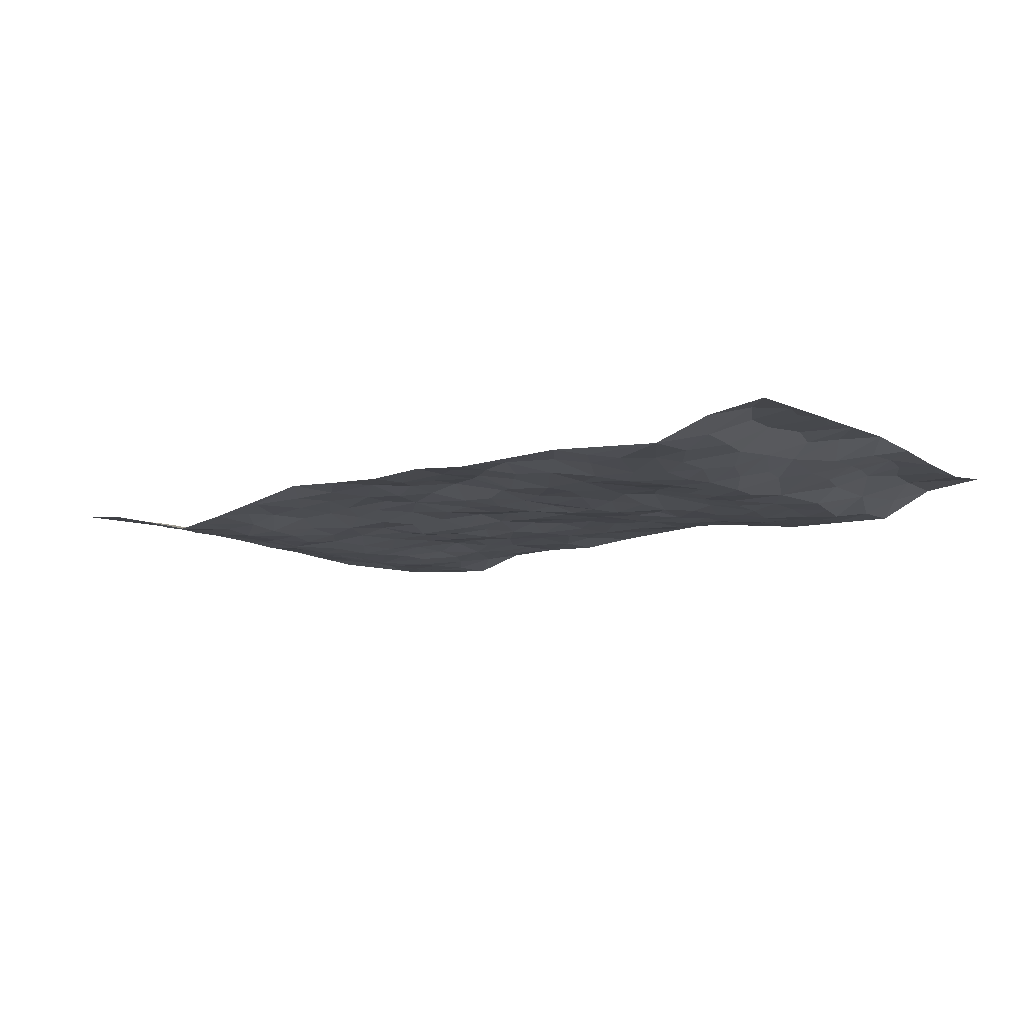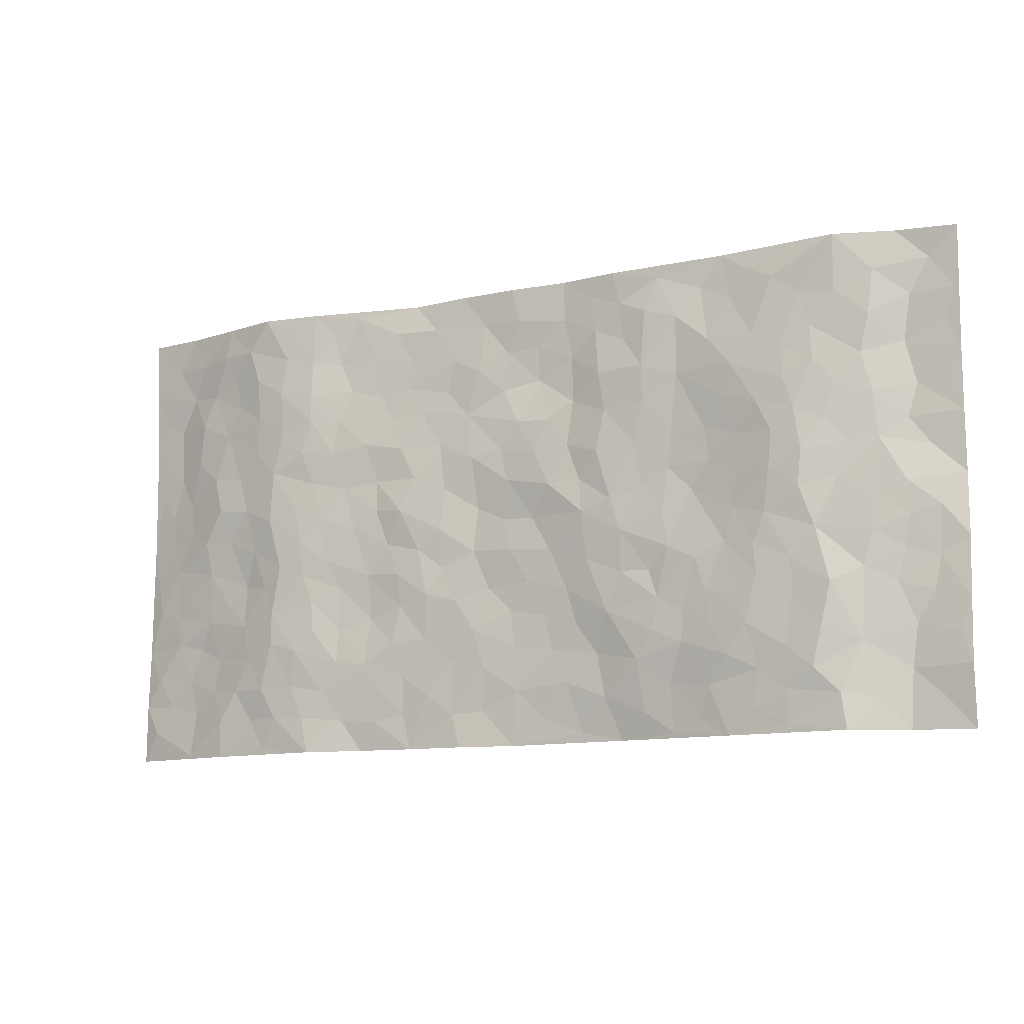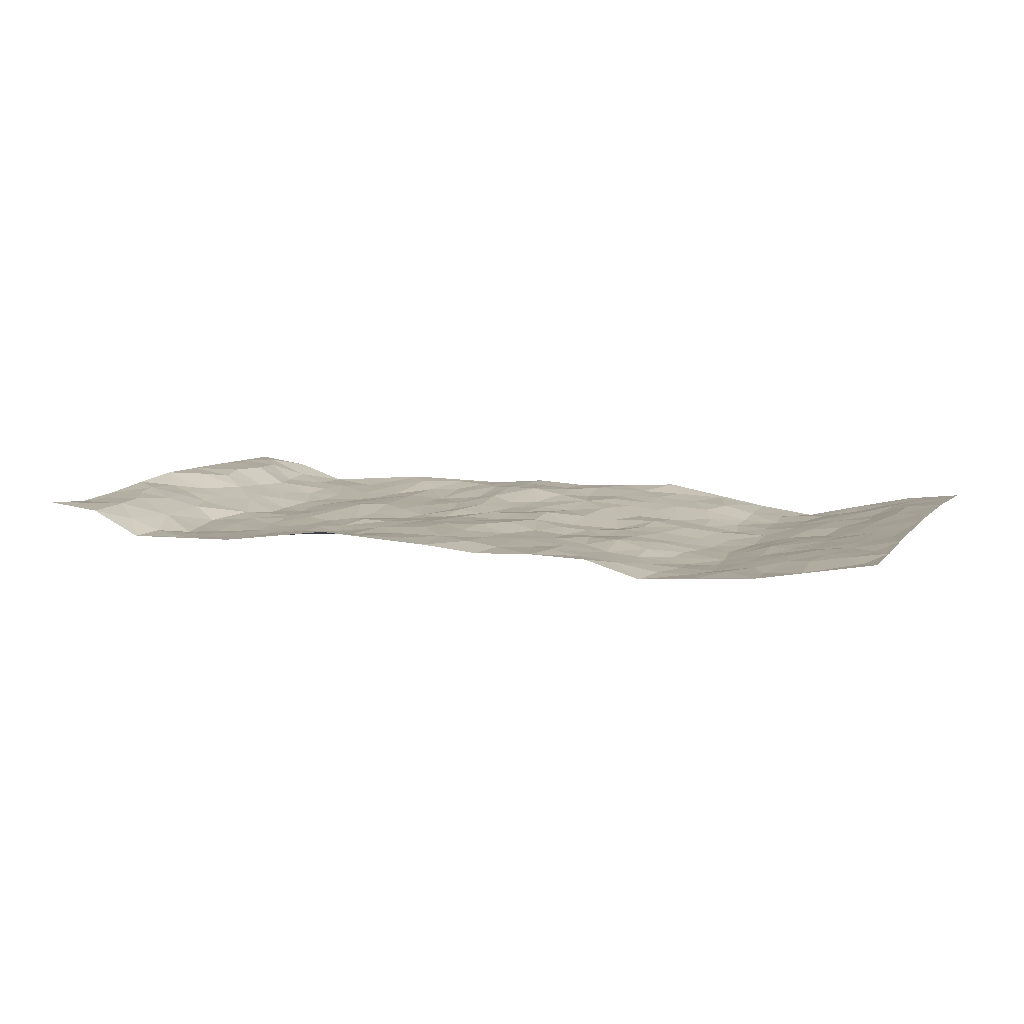
<metadata>
{"format":"obj","ext":"obj","renderer":"f3d","projection":"perspective","resolution":1024,"background":"white","views":[{"elev":-11.0,"azim":-142.2,"up":"+Z"},{"elev":-11.2,"azim":-152.5,"up":"+Y"},{"elev":9.3,"azim":22.7,"up":"+Z"}]}
</metadata>
<code>
v -0.9727 0.001937 0.04706
v -0.9796 0.9961 0.03409
v 0.9769 0.002495 0.04191
v 0.9784 0.9997 0.03778
v -0.7971 0.3932 0.003091
v -0.9739 0.4999 0.05358
v -0.8553 0.3588 0.02409
v -0.0009604 0.001679 0.01383
v -0.9758 0.2511 0.03543
v -0.9188 0.3388 0.03979
v -0.738 0.003969 -0.01798
v -0.9745 0.1261 0.03152
v -0.7144 0.294 -0.02417
v -0.8498 0.003007 0.0345
v -0.8376 0.2897 0.02405
v -0.4923 0.002889 -0.009881
v -0.954 0.1889 0.03266
v -0.2946 0.1673 -0.009108
v -0.7766 0.3228 0.001478
v -0.857 0.1216 0.03407
v -0.9179 0.06481 0.0402
v -0.7939 0.06599 0.009636
v -0.675 0.1282 -0.02446
v -0.7265 0.07689 -0.01568
v -0.8692 0.2086 0.03441
v -0.9063 0.2711 0.03702
v -0.7681 0.1787 0.003664
v -0.6955 0.2108 -0.02509
v -0.8632 0.4888 0.01898
v -0.9762 0.3757 0.04527
v -0.7394 0.9977 -0.01852
v -0.538 0.2231 -0.02702
v 0.2615 0.1588 0.004076
v -0.9744 0.7478 0.04529
v -0.3684 0.3933 -0.01217
v -0.7836 0.7525 0.002877
v -0.8026 0.8305 0.000557
v -0.5833 0.4428 -0.02546
v -0.6025 0.606 -0.02816
v -0.4925 0.9968 0.003468
v -0.9512 0.6859 0.04574
v -0.6646 0.5627 -0.03079
v -0.3922 0.7533 -0.008807
v -0.5108 0.2806 -0.02412
v -0.4609 0.2258 -0.0204
v -0.4964 0.1628 -0.0233
v -0.4507 0.6366 -0.007958
v -0.3682 0.5596 -0.0027
v 0.1654 0.4734 -0.006587
v -0.3347 0.2214 -0.01463
v -0.2101 0.6096 -0.01324
v -0.3768 0.6289 -0.004904
v -0.3048 0.05911 0.0077
v -0.63 0.7107 -0.0279
v -0.3964 0.195 -0.01334
v -0.8665 0.6173 0.03518
v -0.03817 0.3482 0.009648
v 0.05784 0.3395 0.01467
v 0.2986 0.4515 -0.006173
v -0.09482 0.5505 -0.007077
v -0.1656 0.5548 -0.002953
v 0.09316 0.6292 0.0003584
v -0.635 0.3468 -0.02305
v -0.7488 0.574 -0.003971
v -0.9475 0.8088 0.04246
v -0.5614 0.1305 -0.01933
v -0.3704 0.01386 0.006272
v -0.7952 0.4666 0.004798
v -0.6191 0.1735 -0.0251
v -0.6166 0.01991 -0.01463
v -0.2486 0.004214 0.02436
v -0.6175 0.08974 -0.01924
v -0.5485 0.05448 -0.01602
v -0.4338 0.03878 -0.003213
v -0.4529 0.1051 -0.01115
v -0.8854 0.6853 0.04182
v -0.9689 0.8721 0.03969
v -0.7365 0.5094 -0.00508
v -0.001605 0.9952 0.007728
v -0.8033 0.675 0.006817
v -0.5635 0.3156 -0.0265
v -0.5144 0.4615 -0.01614
v 0.007186 0.5702 0.0002236
v -0.04974 0.4828 0.008439
v 0.003528 0.4195 0.004141
v -0.1257 0.1288 0.009671
v -0.5713 0.6702 -0.0268
v -0.9089 0.5617 0.04576
v -0.7342 0.691 -0.01041
v -0.4501 0.2975 -0.01915
v -0.6335 0.2683 -0.02291
v -0.5031 0.6884 -0.02003
v -0.1732 0.4843 -0.01037
v -0.2633 0.4357 -0.01309
v -0.6499 0.6494 -0.02717
v -0.01142 0.1171 0.01317
v -0.4173 0.5102 0.00105
v -0.3443 0.2886 -0.01224
v -0.2412 0.5032 -0.01297
v -0.1809 0.3818 -0.003687
v -0.9736 0.6237 0.04977
v -0.7072 0.6229 -0.01684
v -0.8114 0.5795 0.01367
v -0.3646 0.1117 0.0004433
v -0.5237 0.5334 -0.016
v -0.6848 0.4067 -0.01915
v -0.1307 0.3245 0.007245
v -0.1507 0.25 0.01141
v -0.5204 0.6119 -0.01465
v 0.1096 0.7272 0.01062
v -0.004017 0.2149 0.01082
v -0.07351 0.2735 0.01258
v 0.004627 0.2884 0.01391
v -0.4306 0.3643 -0.01786
v -0.1986 0.1847 0.009927
v -0.6565 0.4881 -0.02872
v -0.5581 0.3817 -0.02404
v -0.4938 0.3919 -0.01647
v -0.3085 0.5238 -0.005313
v -0.2597 0.3503 -0.00625
v -0.3569 0.4672 -0.009209
v -0.2267 0.271 -0.005256
v -0.09121 0.4114 0.00663
v -0.5965 0.5318 -0.03074
v -0.09323 0.1987 0.01573
v -0.2156 0.0943 0.008074
v -0.4 0.2588 -0.01424
v -0.9258 0.4382 0.03131
v -0.8662 0.4213 0.01935
v 0.09295 0.4225 0.009611
v 0.2094 0.2386 0.003956
v 0.08352 0.5164 0.01171
v 0.0198 0.4876 0.01079
v 0.1671 0.393 0.001592
v 0.7937 0.4969 0.003473
v 0.2205 0.4338 -0.008863
v 0.2675 0.3142 -0.003135
v 0.1615 0.5662 0.000267
v 0.1223 0.9962 0.01452
v -0.2937 0.6189 -0.009713
v 0.4274 0.8786 -0.004568
v 0.4913 0.9979 -0.01866
v -0.2143 0.7792 -0.006745
v -0.05954 0.861 0.01941
v -0.3232 0.3486 -0.00511
v -0.4616 0.566 -0.005071
v -0.07551 0.05338 0.01547
v -0.1605 0.02357 0.01883
v 0.1231 0.002725 0.003642
v 0.01279 0.8572 0.01656
v -0.01636 0.6984 0.004485
v 0.4234 0.1977 -0.01618
v 0.3435 0.2907 0.0006463
v 0.5948 0.5267 -0.03242
v 0.5274 0.5472 -0.03091
v 0.457 0.1363 -0.01752
v 0.5243 0.2283 -0.03112
v 0.4165 0.3625 -0.01275
v 0.02336 0.6395 0.003067
v -0.05881 0.6263 -0.003023
v -0.1475 0.7274 0.007765
v -0.08661 0.6918 0.001918
v -0.06093 0.7878 0.02414
v -0.1364 0.6314 0.0009374
v 0.02098 0.7723 0.01519
v 0.2466 0.995 0.02366
v -0.02023 0.9232 0.008918
v -0.2711 0.8437 -0.002193
v -0.2014 0.877 0.008561
v -0.3169 0.7795 -0.01661
v -0.2466 0.9953 0.001435
v -0.2282 0.6947 -0.009704
v -0.319 0.6992 -0.01222
v -0.1421 0.8264 0.01794
v -0.1243 0.9951 0.01355
v 0.2191 0.7444 0.002592
v 0.1752 0.6655 0.005363
v 0.3286 0.5948 -0.005452
v 0.2622 0.5227 -0.01743
v 0.2671 0.6649 -0.008736
v 0.4264 0.7435 -0.01748
v 0.3572 0.6824 -0.01532
v 0.2873 0.7319 -0.003877
v 0.06766 0.9264 0.01417
v 0.07856 0.8208 0.006949
v 0.1456 0.8558 0.008121
v 0.2516 0.871 0.00863
v 0.3237 0.7916 0.0003351
v 0.2331 0.5947 -0.008164
v -0.879 0.8671 0.03254
v -0.6855 0.8163 -0.01678
v -0.8638 0.7746 0.03766
v -0.8573 0.9976 0.01882
v -0.9204 0.9388 0.0364
v -0.8133 0.9205 0.00262
v -0.7372 0.8847 -0.01214
v -0.6089 0.9291 -0.01756
v -0.6659 0.8856 -0.01711
v -0.6906 0.7457 -0.0194
v -0.5633 0.8142 -0.02172
v -0.625 0.7811 -0.02355
v -0.5144 0.9001 -0.009674
v -0.3939 0.8769 -0.01023
v -0.5486 0.9595 -0.007857
v -0.4673 0.8155 -0.01751
v -0.4458 0.9342 0.001303
v -0.3479 0.9703 0.002028
v -0.514 0.7605 -0.02513
v -0.3224 0.8994 -0.007629
v -0.261 0.9276 0.004197
v 0.1571 0.783 0.01076
v 0.2559 0.8024 0.003431
v 0.1888 0.931 0.0117
v 0.3955 0.8107 -0.006448
v 0.3392 0.8788 0.001393
v 0.3831 0.9807 -0.0007066
v 0.2902 0.9352 0.009618
v 0.4436 0.9469 -0.009783
v 0.3824 0.4936 -0.01393
v 0.3272 0.5288 -0.008862
v 0.4864 0.6042 -0.02388
v 0.4341 0.6641 -0.02167
v 0.4081 0.5879 -0.01503
v 0.3544 0.1915 -0.009306
v 0.4832 0.3355 -0.0256
v 0.4613 0.5228 -0.0264
v 0.3487 0.3886 -0.007127
v -0.1261 0.9112 0.01619
v -0.1857 0.9545 0.00972
v 0.3218 0.1344 -0.002577
v 0.6126 0.01557 -0.01438
v 0.2015 0.3335 -0.005546
v 0.2724 0.3851 -0.01115
v 0.586 0.2484 -0.03135
v 0.7354 0.9986 -0.004736
v 0.9763 0.2507 0.0478
v 0.4937 0.8118 -0.02649
v 0.7198 0.4878 -0.004622
v 0.4901 0.7466 -0.02939
v 0.9764 0.4996 0.05227
v 0.6703 0.2948 -0.01302
v 0.5112 0.4685 -0.03429
v 0.7781 0.3114 0.006705
v 0.5638 0.4163 -0.03442
v 0.4896 0.003057 -0.02448
v 0.08956 0.2521 0.003624
v 0.5061 0.07816 -0.02229
v 0.1346 0.3191 0.002912
v 0.4189 0.2678 -0.0115
v 0.8732 0.2655 0.02374
v 0.6433 0.4624 -0.01798
v 0.5793 0.08306 -0.02162
v 0.451 0.4266 -0.02301
v 0.6092 0.3724 -0.02434
v 0.2879 0.2338 -0.00469
v 0.4797 0.2725 -0.02631
v 0.266 0.08002 0.009055
v 0.37 0.004102 0.007979
v 0.2466 0.00337 0.01025
v 0.2021 0.1155 0.004256
v 0.06758 0.1695 0.006272
v 0.1452 0.1901 0.005928
v 0.6147 0.1481 -0.02381
v 0.7777 0.4232 0.004839
v 0.7477 0.2219 0.006275
v 0.6519 0.08184 -0.009739
v 0.6694 0.3853 -0.007291
v 0.7186 0.3399 -0.003153
v 0.8852 0.3263 0.02729
v 0.7487 0.5678 -0.008103
v 0.6936 0.1466 -0.01028
v 0.7632 0.1507 0.007529
v 0.8403 0.3678 0.01748
v 0.9413 0.3496 0.0386
v 0.8858 0.4385 0.0282
v 0.5846 0.3137 -0.03167
v 0.8194 0.1066 0.0191
v 0.3342 0.06486 0.00242
v 0.4129 0.07036 -0.006529
v 0.07122 0.07781 0.01438
v 0.1432 0.07286 0.007036
v 0.9772 0.7501 0.04982
v 0.7336 0.08021 -0.007019
v 0.6569 0.2166 -0.01674
v 0.9591 0.4245 0.04576
v 0.9058 0.5088 0.03634
v 0.8076 0.2511 0.01756
v 0.5346 0.1494 -0.02378
v 0.7354 0.002418 -0.003598
v 0.5048 0.3948 -0.02916
v 0.9393 0.06475 0.03073
v 0.9769 0.1267 0.04324
v 0.839 0.1811 0.02221
v 0.8973 0.1252 0.02993
v 0.8295 0.01004 0.0137
v 0.9366 0.1889 0.03397
v 0.6689 0.5561 -0.01648
v 0.6946 0.633 -0.008871
v 0.589 0.6364 -0.03058
v 0.828 0.6916 0.016
v 0.6351 0.7715 -0.0223
v 0.9554 0.6248 0.04777
v 0.7705 0.642 0.0008694
v 0.8552 0.595 0.0257
v 0.7365 0.7441 -0.001803
v 0.8465 0.5304 0.02146
v 0.9151 0.5738 0.03946
v 0.891 0.6594 0.0372
v 0.6435 0.6926 -0.01838
v 0.5687 0.724 -0.02873
v 0.5122 0.6745 -0.03266
v 0.8535 0.8529 0.02682
v 0.7149 0.8714 -0.007336
v 0.8149 0.7772 0.01043
v 0.8965 0.7785 0.03866
v 0.7825 0.8446 0.007429
v 0.9749 0.8749 0.04343
v 0.697 0.8027 -0.008612
v 0.9533 0.8119 0.04379
v 0.745 0.9318 -0.007357
v 0.8559 0.9993 0.02247
v 0.6146 0.998 -0.03401
v 0.822 0.9264 0.01472
v 0.907 0.9289 0.03282
v 0.6653 0.9344 -0.02334
v 0.5597 0.9012 -0.02721
v 0.4943 0.8809 -0.02043
v 0.553 0.9693 -0.02652
v 0.5731 0.8218 -0.03041
v 0.6403 0.8606 -0.02541
f 29 6 128
f 12 21 20
f 26 10 9
f 55 45 46
f 27 19 15
f 26 9 17
f 101 6 88
f 12 1 21
f 7 15 19
f 125 86 96
f 84 123 85
f 129 29 128
f 25 27 15
f 12 20 17
f 73 75 66
f 22 14 11
f 26 17 25
f 9 12 17
f 25 15 26
f 5 129 7
f 52 146 48
f 55 18 50
f 7 19 5
f 20 27 25
f 124 82 105
f 41 76 34
f 20 14 22
f 14 20 21
f 14 21 1
f 24 22 11
f 24 27 22
f 72 66 69
f 69 32 91
f 70 24 11
f 24 23 27
f 17 20 25
f 27 20 22
f 10 15 7
f 10 26 15
f 23 28 27
f 27 13 19
f 28 23 69
f 13 27 28
f 119 121 94
f 10 7 129
f 6 30 128
f 9 10 30
f 36 192 80
f 80 102 89
f 118 81 44
f 64 103 78
f 115 126 86
f 45 32 46
f 91 63 13
f 129 68 29
f 95 87 54
f 95 54 199
f 202 40 204
f 82 97 105
f 29 88 6
f 18 55 104
f 148 126 71
f 38 82 124
f 50 18 122
f 117 82 38
f 5 19 106
f 82 117 118
f 80 64 102
f 127 45 55
f 194 77 190
f 98 35 114
f 39 124 105
f 127 50 98
f 106 19 13
f 66 75 46
f 39 95 42
f 63 117 38
f 95 89 102
f 101 56 76
f 51 140 99
f 18 53 126
f 62 83 132
f 45 127 90
f 112 113 57
f 103 29 68
f 130 85 58
f 109 39 105
f 35 94 121
f 113 246 58
f 151 165 163
f 120 100 94
f 114 127 98
f 192 190 65
f 95 39 87
f 36 191 37
f 67 104 74
f 56 101 88
f 13 63 106
f 192 34 76
f 268 241 243
f 108 115 125
f 93 84 60
f 133 84 85
f 156 288 157
f 101 76 41
f 80 103 64
f 105 97 146
f 99 61 51
f 92 109 47
f 125 96 111
f 158 227 153
f 75 104 55
f 69 66 32
f 81 91 32
f 106 78 68
f 42 64 78
f 77 34 65
f 24 70 72
f 75 73 16
f 16 71 67
f 2 34 77
f 13 28 91
f 103 56 88
f 56 80 76
f 72 69 23
f 11 16 70
f 16 73 70
f 16 67 74
f 115 18 126
f 24 72 23
f 73 72 70
f 16 74 75
f 72 73 66
f 32 45 44
f 84 83 60
f 66 46 32
f 78 106 116
f 117 63 81
f 67 53 104
f 103 68 78
f 69 91 28
f 36 80 89
f 106 38 116
f 106 68 5
f 81 118 117
f 62 132 138
f 32 44 81
f 53 67 71
f 57 58 85
f 123 100 107
f 93 60 61
f 33 230 224
f 8 96 147
f 132 133 130
f 140 48 119
f 93 100 123
f 122 98 50
f 164 60 160
f 53 71 126
f 125 112 108
f 193 194 195
f 75 55 46
f 63 91 81
f 56 103 80
f 196 198 31
f 18 104 53
f 121 48 97
f 38 106 63
f 118 97 82
f 97 35 121
f 51 172 140
f 130 134 49
f 87 39 109
f 288 252 263
f 97 114 35
f 47 43 92
f 57 113 58
f 248 130 58
f 34 101 41
f 114 90 127
f 116 124 42
f 145 94 35
f 118 114 97
f 167 79 175
f 98 145 35
f 85 123 57
f 43 47 52
f 199 36 89
f 42 78 116
f 159 83 62
f 88 29 103
f 74 104 75
f 118 44 90
f 173 140 172
f 42 95 102
f 190 192 37
f 65 190 77
f 89 95 199
f 125 111 112
f 92 87 109
f 18 115 122
f 177 180 176
f 112 57 107
f 109 105 146
f 93 94 100
f 285 286 275
f 96 86 147
f 137 232 131
f 57 123 107
f 87 92 208
f 49 134 136
f 132 130 49
f 161 164 162
f 50 127 55
f 122 108 107
f 122 107 100
f 48 140 52
f 118 90 114
f 99 119 94
f 123 84 93
f 36 37 192
f 48 121 119
f 120 122 100
f 39 42 124
f 38 124 116
f 248 58 246
f 44 45 90
f 98 122 120
f 146 52 47
f 94 93 99
f 168 209 170
f 212 183 188
f 202 197 200
f 42 102 64
f 107 108 112
f 99 93 61
f 8 280 96
f 112 111 113
f 125 115 86
f 115 108 122
f 128 30 10
f 5 68 129
f 10 129 128
f 132 49 138
f 83 84 133
f 130 133 85
f 83 133 132
f 248 134 130
f 156 152 224
f 151 110 165
f 212 186 211
f 153 224 249
f 254 251 244
f 246 261 262
f 225 158 249
f 49 136 179
f 185 184 150
f 214 188 181
f 181 188 182
f 161 163 174
f 143 170 172
f 110 211 185
f 184 79 167
f 174 228 169
f 62 110 159
f 163 150 144
f 210 169 229
f 170 143 168
f 176 211 110
f 98 120 145
f 94 145 120
f 48 146 97
f 109 146 47
f 148 86 126
f 147 86 148
f 71 8 148
f 8 147 148
f 244 276 254
f 232 136 134
f 174 143 161
f 60 83 160
f 163 162 151
f 159 160 83
f 261 281 262
f 259 281 149
f 219 220 59
f 246 113 111
f 33 255 131
f 157 256 152
f 137 255 153
f 230 278 279
f 262 260 33
f 154 155 242
f 131 255 137
f 248 131 232
f 281 280 149
f 259 258 278
f 220 179 59
f 159 151 160
f 162 160 151
f 164 61 60
f 228 174 144
f 144 174 163
f 159 110 151
f 161 172 164
f 186 184 185
f 161 162 163
f 61 164 51
f 160 162 164
f 187 217 213
f 150 163 165
f 205 202 200
f 79 184 139
f 170 43 173
f 174 169 143
f 161 143 172
f 167 144 150
f 176 180 183
f 172 170 173
f 223 226 221
f 185 150 165
f 99 140 119
f 207 206 203
f 172 51 164
f 43 52 173
f 173 52 140
f 167 175 228
f 228 229 169
f 210 168 169
f 177 110 62
f 189 138 179
f 62 138 177
f 136 232 233
f 181 182 222
f 150 184 167
f 178 180 189
f 49 179 138
f 177 138 189
f 180 178 182
f 178 179 220
f 307 308 304
f 222 223 221
f 215 187 188
f 176 183 212
f 187 213 186
f 214 215 188
f 185 211 186
f 237 181 239
f 182 188 183
f 110 185 165
f 216 215 141
f 211 176 212
f 182 183 180
f 176 110 177
f 213 184 186
f 178 189 179
f 177 189 180
f 195 190 37
f 197 198 200
f 195 194 190
f 34 192 65
f 80 192 76
f 37 196 195
f 194 2 77
f 193 2 194
f 196 37 191
f 31 193 195
f 198 196 191
f 31 195 196
f 199 201 191
f 197 204 31
f 198 191 201
f 31 198 197
f 201 199 54
f 36 199 191
f 54 208 201
f 208 43 205
f 208 54 87
f 198 201 200
f 206 205 203
f 43 170 203
f 210 207 209
f 40 202 206
f 31 204 40
f 197 202 204
f 208 205 200
f 43 203 205
f 205 206 202
f 203 209 207
f 171 40 207
f 40 206 207
f 208 200 201
f 43 208 92
f 170 209 203
f 168 143 169
f 207 210 171
f 168 210 209
f 188 187 212
f 212 187 186
f 166 139 213
f 184 213 139
f 237 214 181
f 215 214 141
f 216 141 218
f 213 217 166
f 142 166 216
f 217 216 166
f 187 215 217
f 216 217 215
f 237 141 214
f 142 216 218
f 223 222 182
f 179 136 59
f 223 220 219
f 267 238 251
f 237 327 141
f 223 182 178
f 158 290 253
f 220 223 178
f 59 233 227
f 233 59 136
f 248 246 131
f 153 249 158
f 251 254 267
f 223 219 226
f 111 261 246
f 297 251 238
f 276 256 157
f 167 228 144
f 229 228 175
f 175 171 229
f 229 171 210
f 260 257 33
f 265 271 272
f 266 289 283
f 269 243 250
f 249 224 152
f 266 283 271
f 227 233 137
f 253 227 158
f 325 313 320
f 135 264 275
f 310 329 239
f 270 298 297
f 249 256 225
f 275 273 269
f 311 222 221
f 155 154 299
f 234 276 157
f 310 311 299
f 222 239 181
f 221 226 155
f 266 263 252
f 242 290 244
f 264 273 275
f 273 264 243
f 242 244 154
f 276 290 225
f 288 234 157
f 240 282 302
f 275 286 306
f 225 290 158
f 234 263 284
f 241 254 276
f 233 232 137
f 137 153 227
f 264 135 238
f 244 251 154
f 260 259 257
f 227 253 219
f 33 224 255
f 154 297 299
f 240 302 307
f 297 154 251
f 264 268 243
f 253 226 219
f 271 284 263
f 277 294 293
f 290 242 253
f 241 234 284
f 59 227 219
f 242 155 226
f 252 245 231
f 157 152 156
f 257 230 33
f 152 256 249
f 278 230 257
f 262 33 131
f 224 153 255
f 259 278 257
f 134 248 232
f 230 279 224
f 96 261 111
f 261 96 280
f 280 281 261
f 246 262 131
f 252 247 245
f 268 267 241
f 283 277 272
f 288 247 252
f 275 274 285
f 295 291 294
f 267 268 264
f 263 234 288
f 309 310 299
f 290 276 244
f 283 272 271
f 267 254 241
f 265 243 241
f 236 240 285
f 297 238 270
f 303 305 298
f 241 276 234
f 221 155 299
f 272 277 293
f 250 243 287
f 286 285 240
f 284 271 265
f 271 263 266
f 295 3 291
f 225 256 276
f 241 284 265
f 289 266 231
f 3 292 291
f 321 235 323
f 293 294 296
f 279 278 258
f 245 279 258
f 279 156 224
f 260 281 259
f 280 8 149
f 262 281 260
f 231 266 252
f 267 264 238
f 306 304 270
f 283 289 295
f 243 269 273
f 236 269 250
f 294 292 296
f 274 236 285
f 269 274 275
f 250 287 293
f 245 289 231
f 236 274 269
f 156 279 247
f 242 226 253
f 247 279 245
f 243 265 287
f 288 156 247
f 265 272 293
f 296 292 236
f 293 287 265
f 295 294 277
f 277 283 295
f 236 250 296
f 289 3 295
f 292 294 291
f 293 296 250
f 300 304 308
f 325 320 235
f 329 330 326
f 270 304 303
f 270 303 298
f 309 305 301
f 135 306 270
f 299 297 298
f 298 309 299
f 238 135 270
f 300 314 305
f 303 300 305
f 304 306 307
f 300 303 304
f 282 319 315
f 322 325 235
f 275 306 135
f 307 306 286
f 240 307 286
f 308 307 302
f 302 282 308
f 308 282 315
f 305 309 298
f 310 309 301
f 310 301 329
f 310 239 311
f 222 311 239
f 299 311 221
f 319 312 315
f 312 323 316
f 301 305 318
f 305 314 316
f 300 308 315
f 316 314 312
f 312 314 315
f 315 314 300
f 323 312 324
f 316 313 318
f 282 4 317
f 330 313 325
f 4 321 324
f 235 320 323
f 282 317 319
f 312 319 317
f 326 325 322
f 316 320 313
f 316 318 305
f 142 218 327
f 327 218 141
f 316 323 320
f 324 312 317
f 4 324 317
f 321 323 324
f 318 313 330
f 328 326 322
f 326 327 329
f 329 327 237
f 326 328 327
f 322 142 328
f 327 328 142
f 329 237 239
f 301 318 330
f 326 330 325
f 330 329 301

</code>
